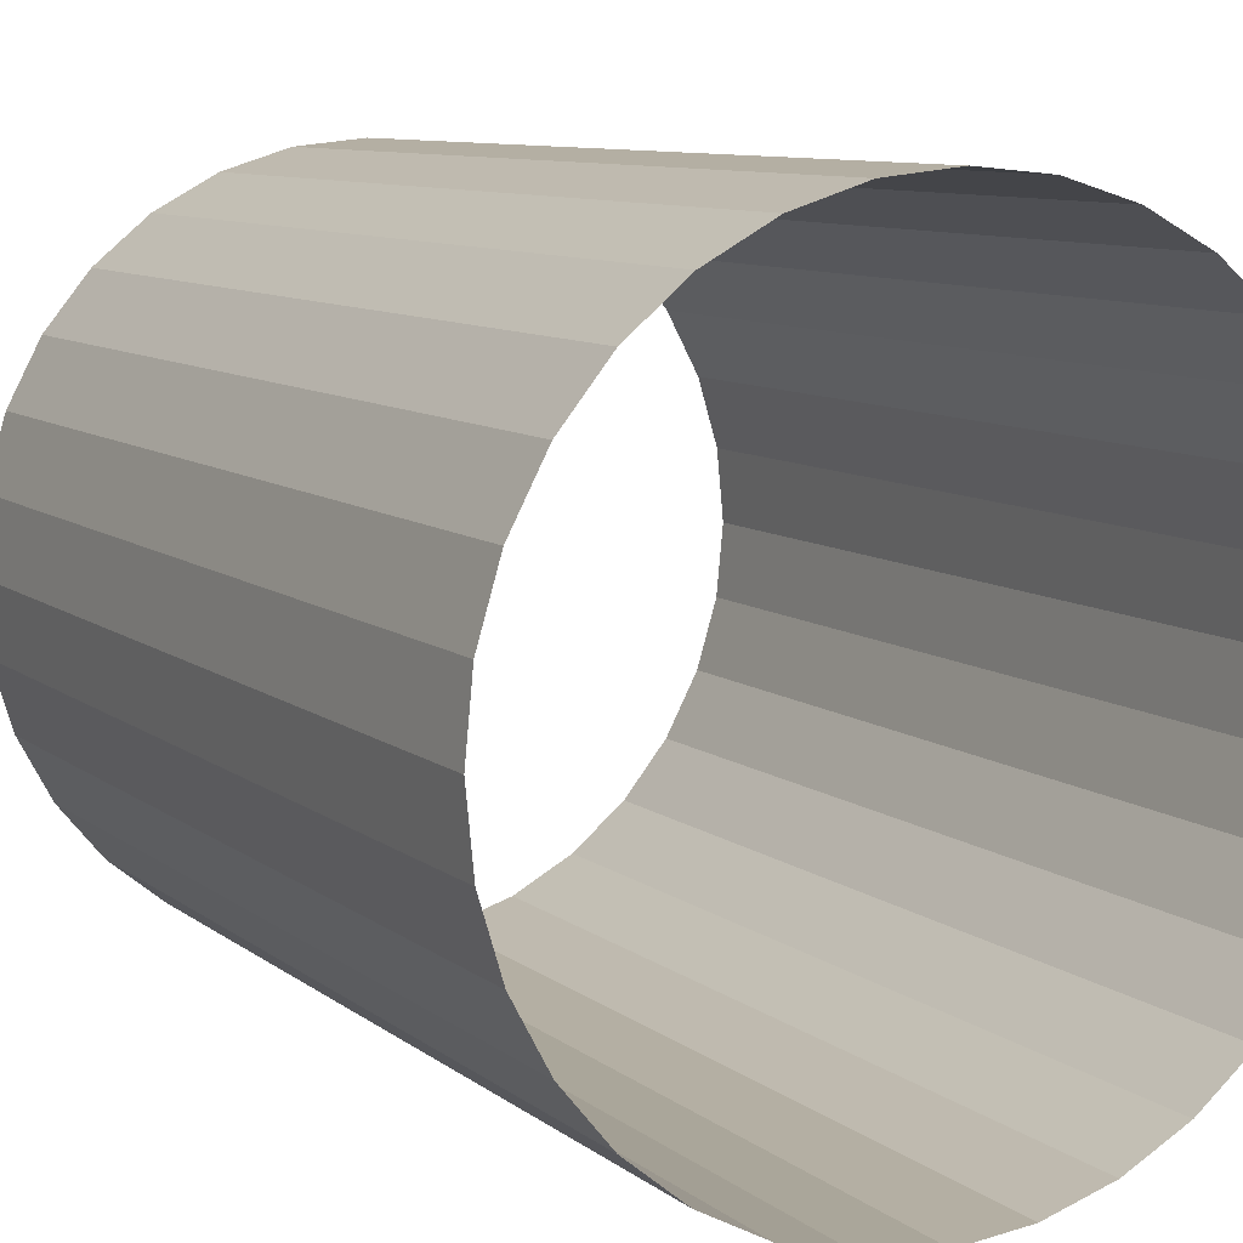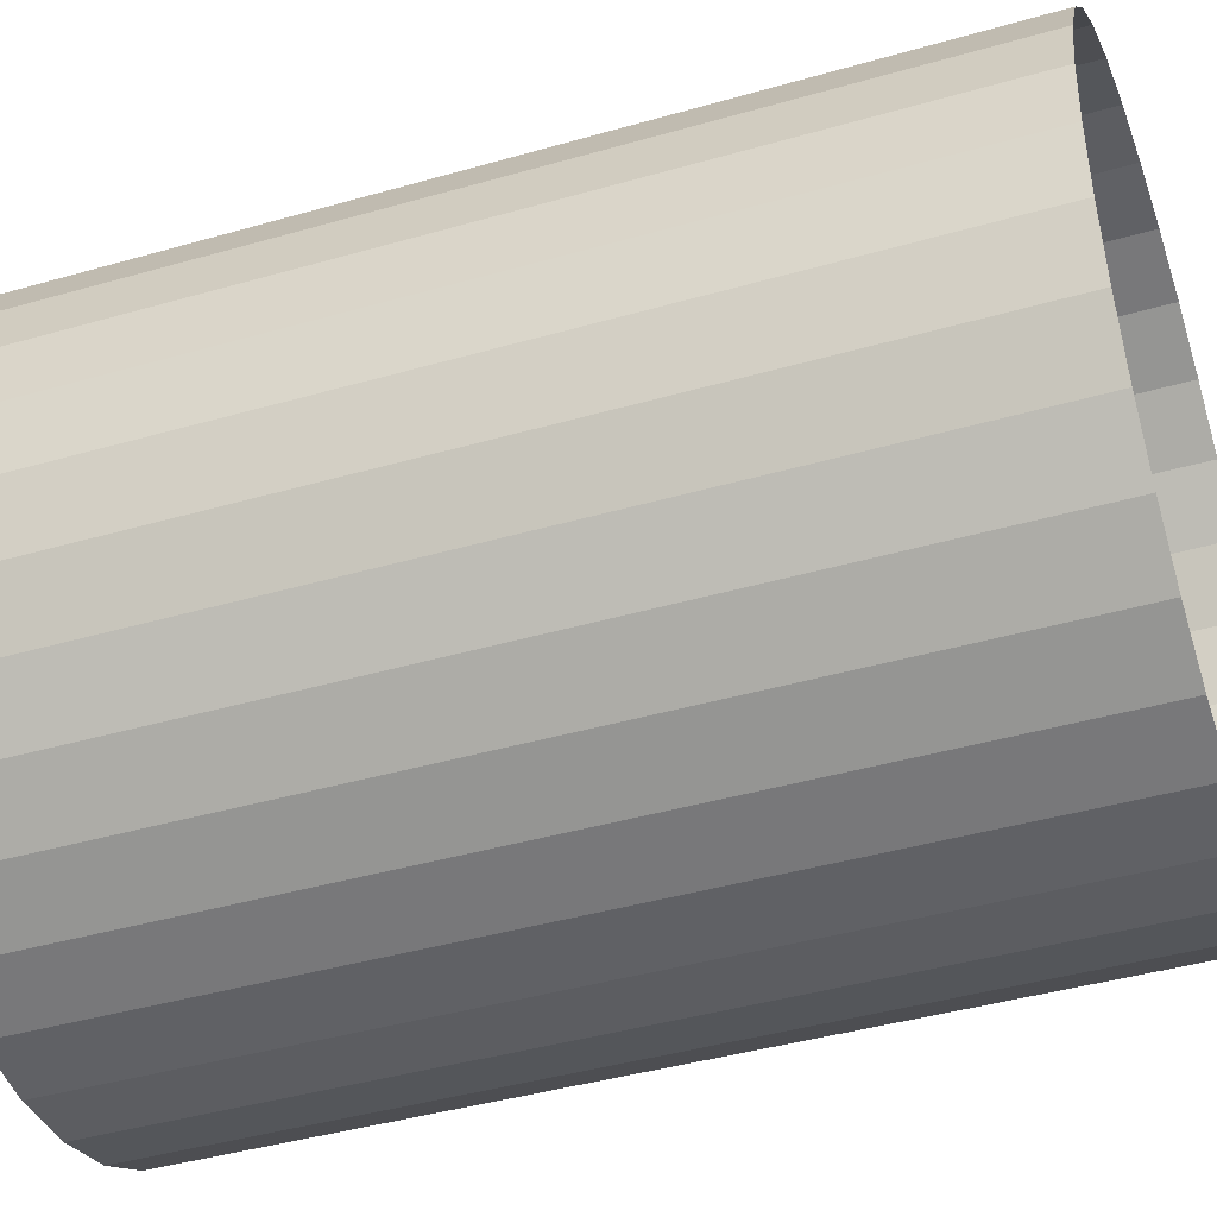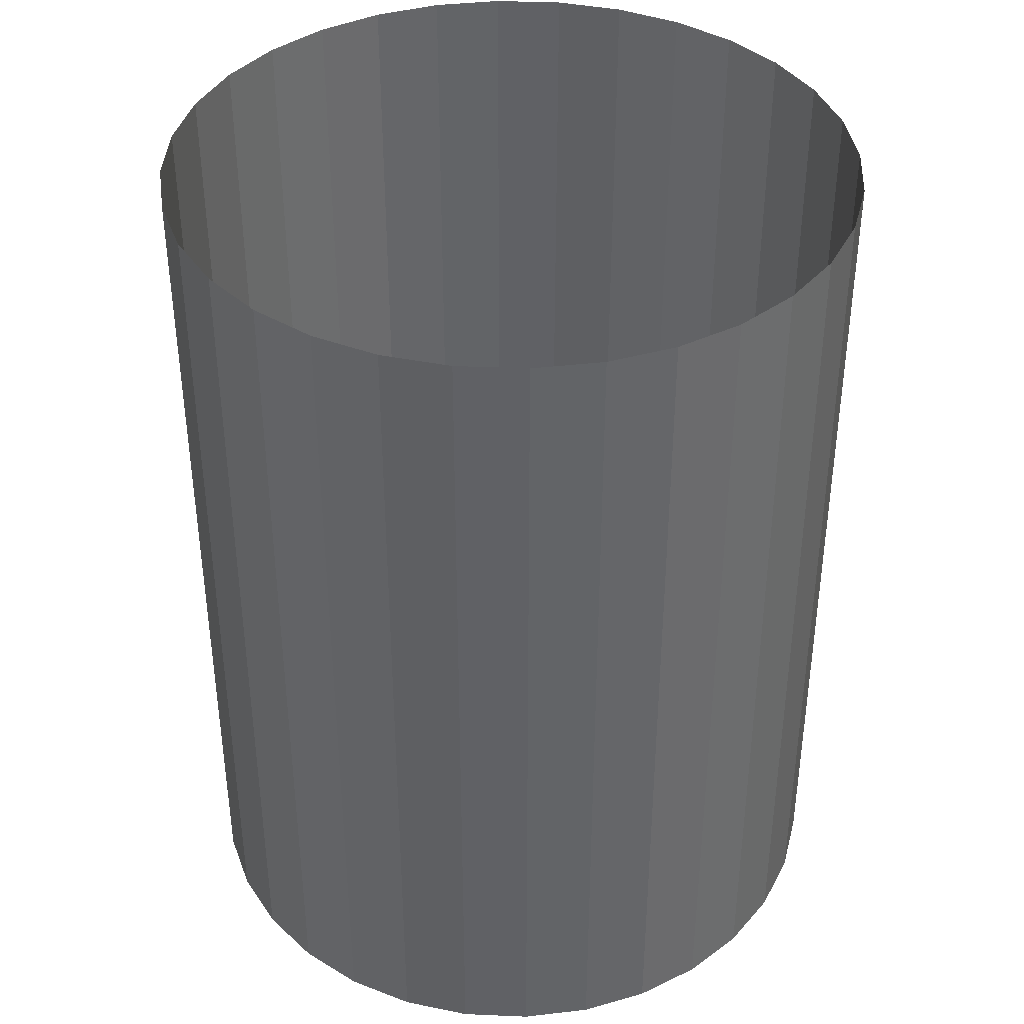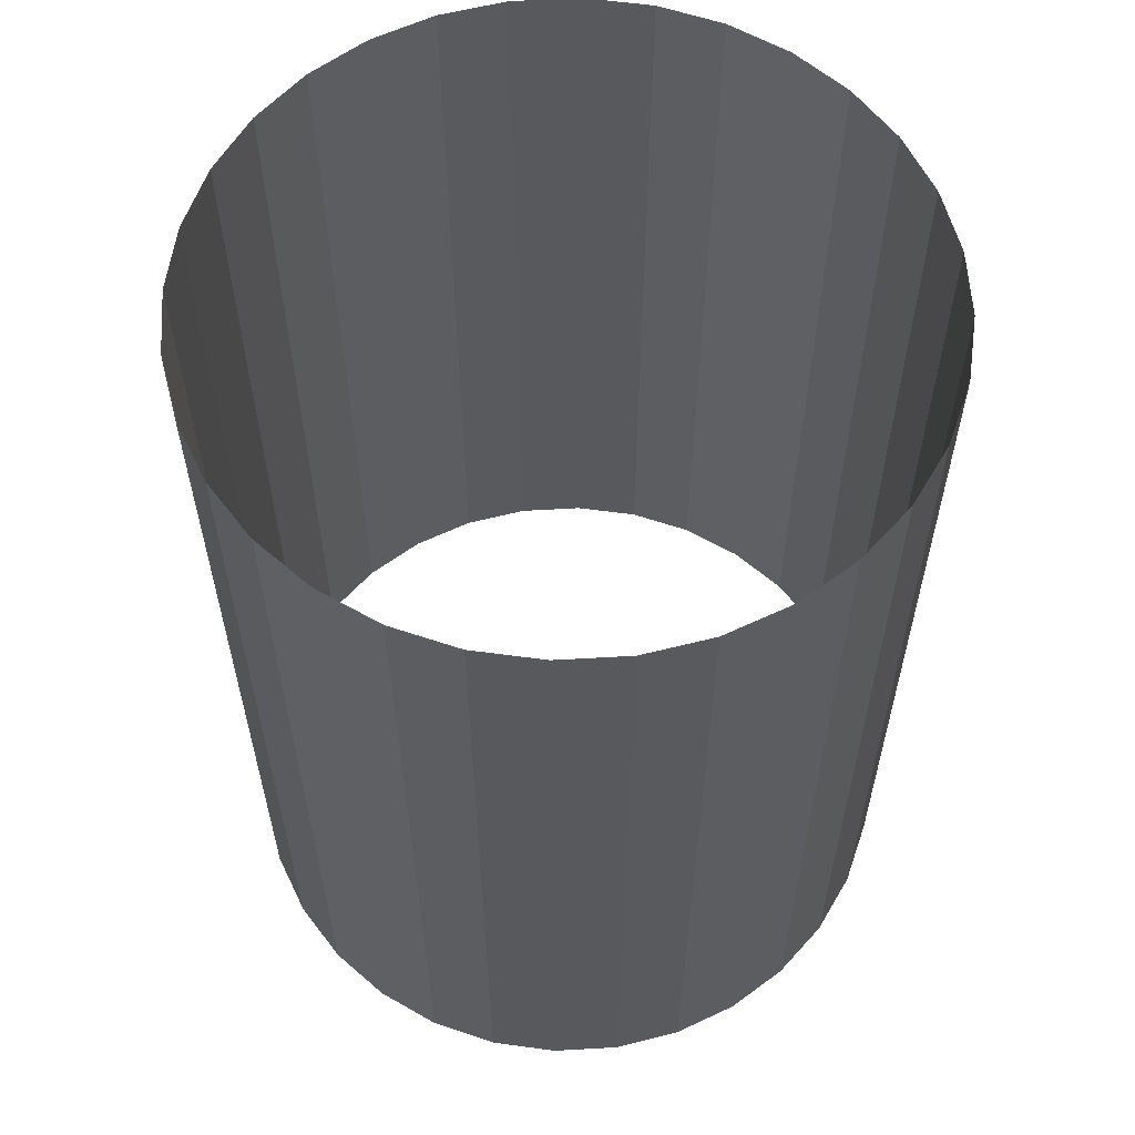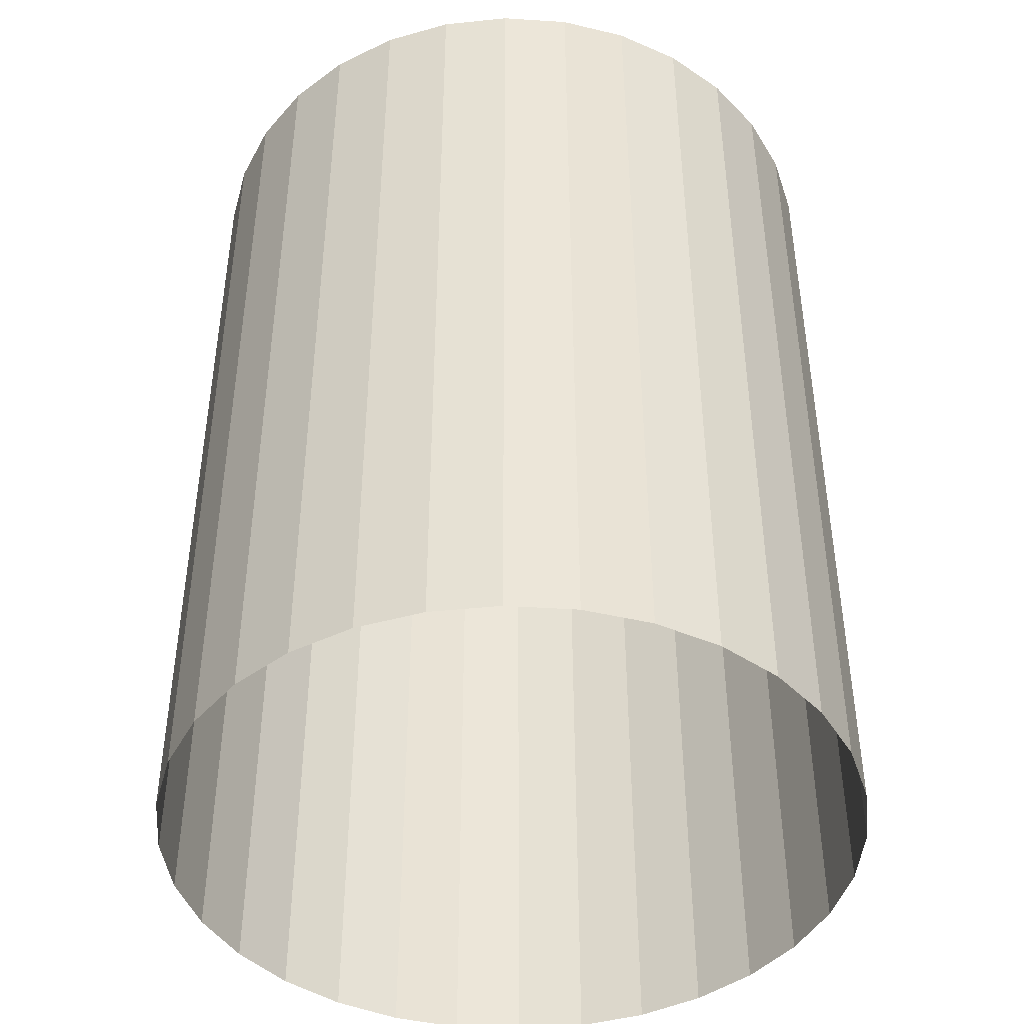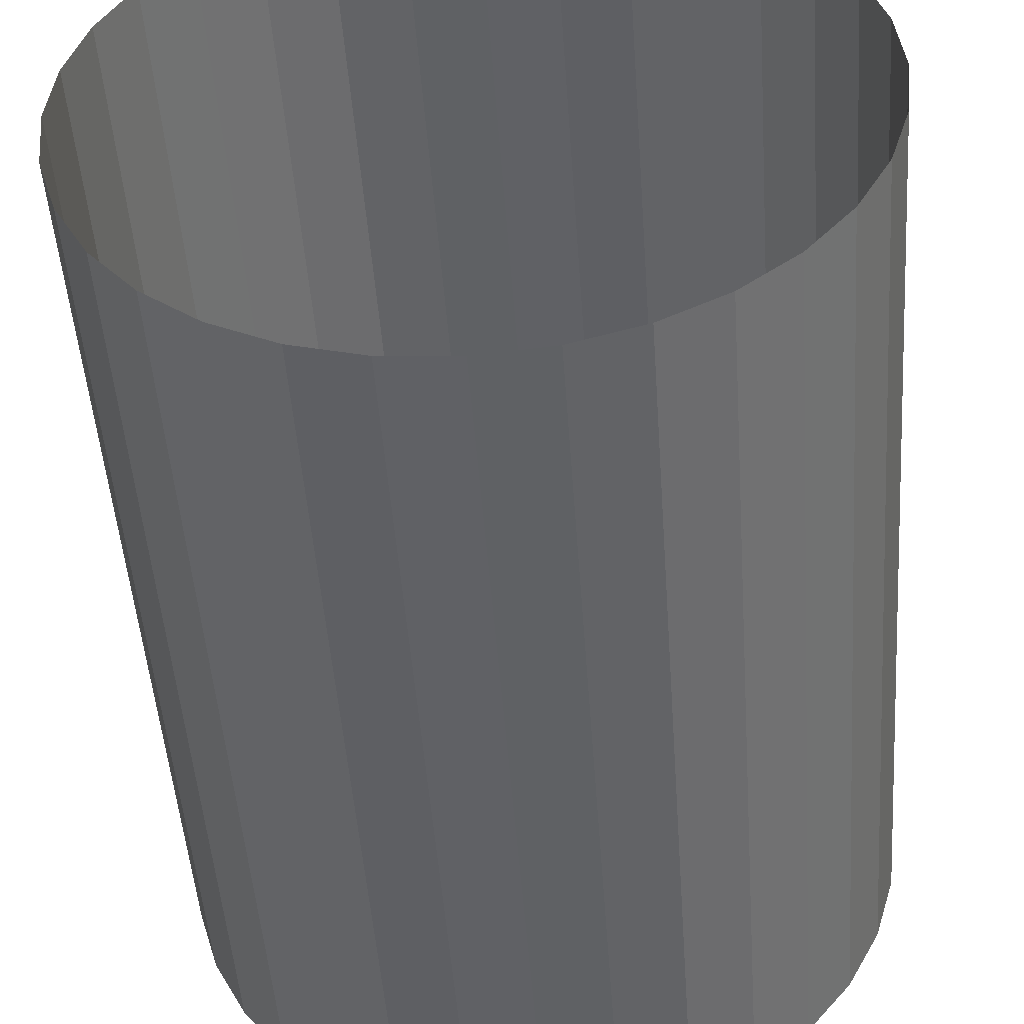
<metadata>
{"format":"obj","ext":"obj","renderer":"f3d","projection":"perspective","resolution":1024,"background":"white","views":[{"elev":9.2,"azim":-28.5,"up":"+Z"},{"elev":-42.3,"azim":-71.0,"up":"+Z"},{"elev":39.4,"azim":87.4,"up":"+Y"},{"elev":59.6,"azim":103.5,"up":"+Y"},{"elev":-43.9,"azim":-43.7,"up":"+Y"},{"elev":-49.1,"azim":4.1,"up":"+Z"}]}
</metadata>
<code>
o основа_малой_аптечки.001_Куб.002
v 0 0.1544 -0.1293
v 0 0.4877 -0.1293
v 0.02523 0.1544 -0.1268
v 0.02523 0.4877 -0.1268
v 0.04949 0.1544 -0.1195
v 0.04949 0.4877 -0.1195
v 0.07185 0.1544 -0.1075
v 0.07185 0.4877 -0.1075
v 0.09144 0.1544 -0.09144
v 0.09144 0.4877 -0.09144
v 0.1075 0.1544 -0.07185
v 0.1075 0.4877 -0.07185
v 0.1195 0.1544 -0.04949
v 0.1195 0.4877 -0.04949
v 0.1268 0.1544 -0.02523
v 0.1268 0.4877 -0.02523
v 0.1293 0.1544 -0
v 0.1293 0.4877 -0
v 0.1268 0.1544 0.02523
v 0.1268 0.4877 0.02523
v 0.1195 0.1544 0.04949
v 0.1195 0.4877 0.04949
v 0.1075 0.1544 0.07185
v 0.1075 0.4877 0.07185
v 0.09144 0.1544 0.09144
v 0.09144 0.4877 0.09144
v 0.07185 0.1544 0.1075
v 0.07185 0.4877 0.1075
v 0.04949 0.1544 0.1195
v 0.04949 0.4877 0.1195
v 0.02523 0.1544 0.1268
v 0.02523 0.4877 0.1268
v -0 0.1544 0.1293
v -0 0.4877 0.1293
v -0.02523 0.1544 0.1268
v -0.02523 0.4877 0.1268
v -0.04949 0.1544 0.1195
v -0.04949 0.4877 0.1195
v -0.07185 0.1544 0.1075
v -0.07185 0.4877 0.1075
v -0.09144 0.1544 0.09144
v -0.09144 0.4877 0.09144
v -0.1075 0.1544 0.07185
v -0.1075 0.4877 0.07185
v -0.1195 0.1544 0.04949
v -0.1195 0.4877 0.04949
v -0.1268 0.1544 0.02523
v -0.1268 0.4877 0.02523
v -0.1293 0.1544 -0
v -0.1293 0.4877 -0
v -0.1268 0.1544 -0.02523
v -0.1268 0.4877 -0.02523
v -0.1195 0.1544 -0.04949
v -0.1195 0.4877 -0.04949
v -0.1075 0.1544 -0.07185
v -0.1075 0.4877 -0.07185
v -0.09144 0.1544 -0.09144
v -0.09144 0.4877 -0.09144
v -0.07185 0.1544 -0.1075
v -0.07185 0.4877 -0.1075
v -0.04949 0.1544 -0.1195
v -0.04949 0.4877 -0.1195
v -0.02523 0.1544 -0.1268
v -0.02523 0.4877 -0.1268
f 1 2 4 3
f 3 4 6 5
f 5 6 8 7
f 7 8 10 9
f 9 10 12 11
f 11 12 14 13
f 13 14 16 15
f 15 16 18 17
f 17 18 20 19
f 19 20 22 21
f 21 22 24 23
f 23 24 26 25
f 25 26 28 27
f 27 28 30 29
f 29 30 32 31
f 31 32 34 33
f 33 34 36 35
f 35 36 38 37
f 37 38 40 39
f 39 40 42 41
f 41 42 44 43
f 43 44 46 45
f 45 46 48 47
f 47 48 50 49
f 49 50 52 51
f 51 52 54 53
f 53 54 56 55
f 55 56 58 57
f 57 58 60 59
f 59 60 62 61
f 61 62 64 63
f 63 64 2 1

</code>
